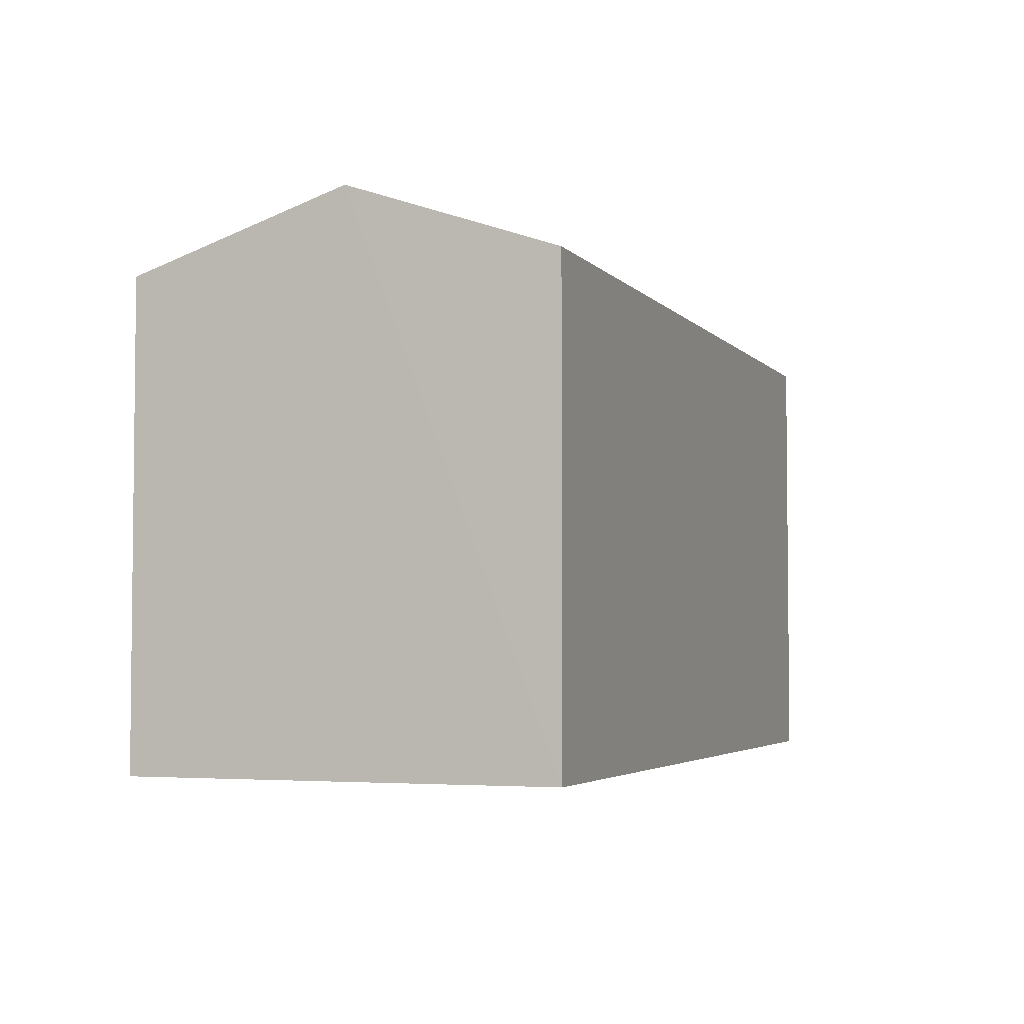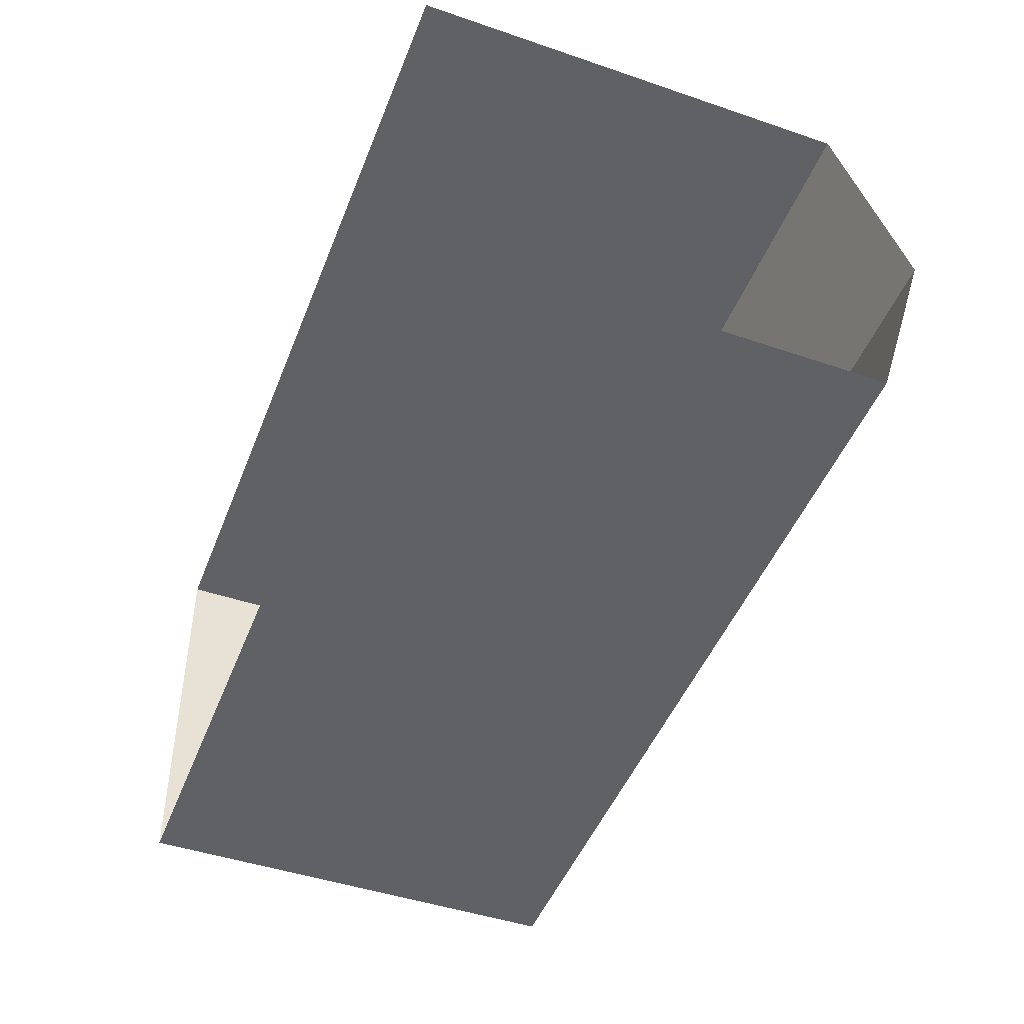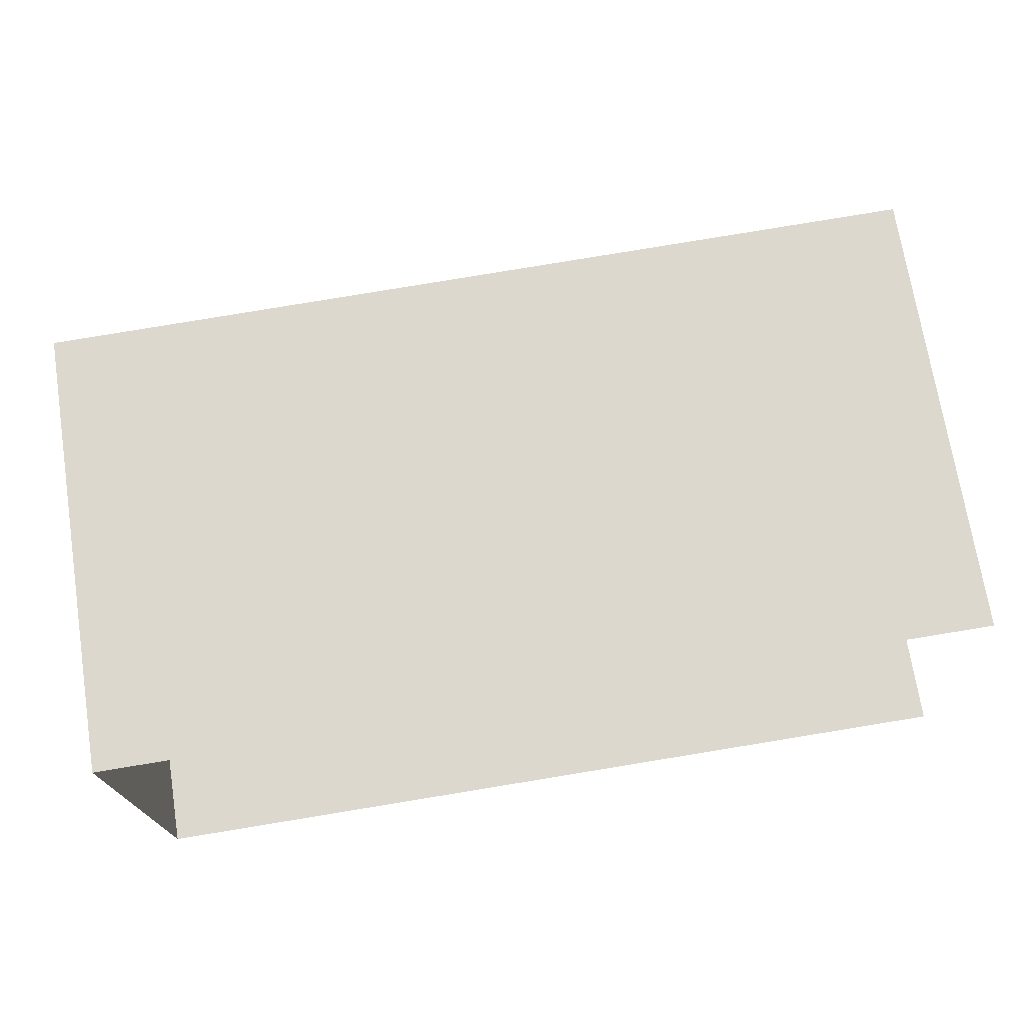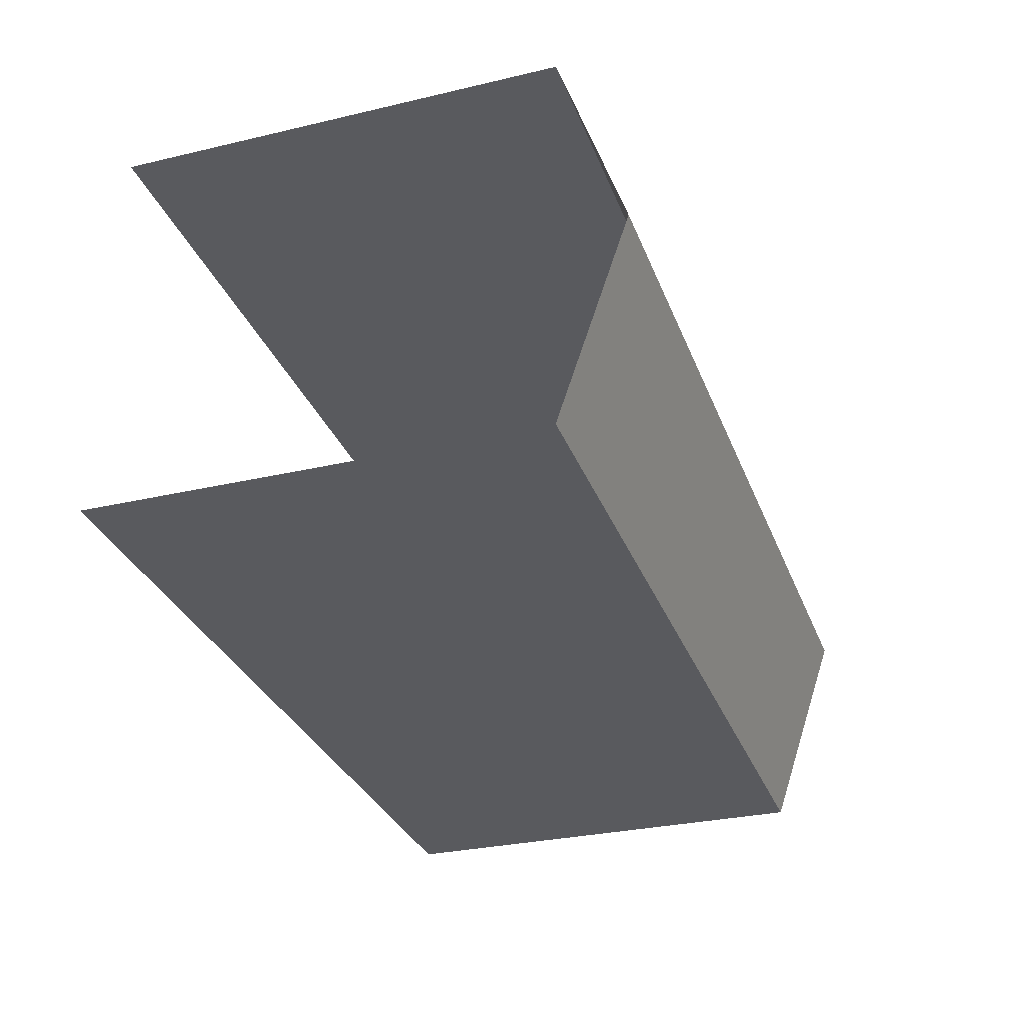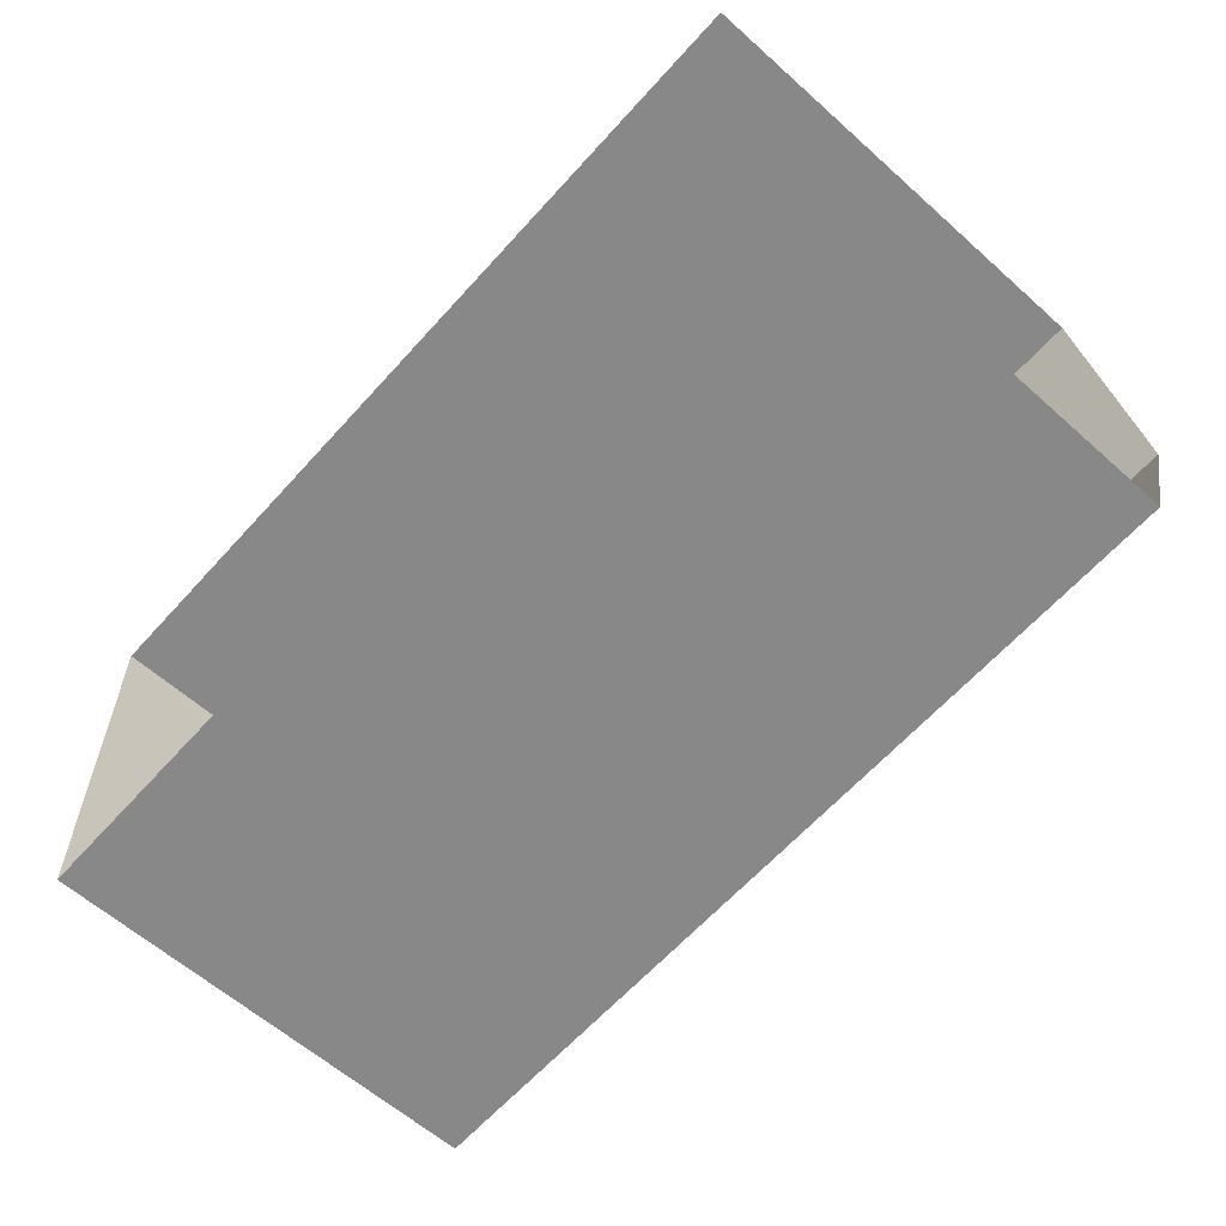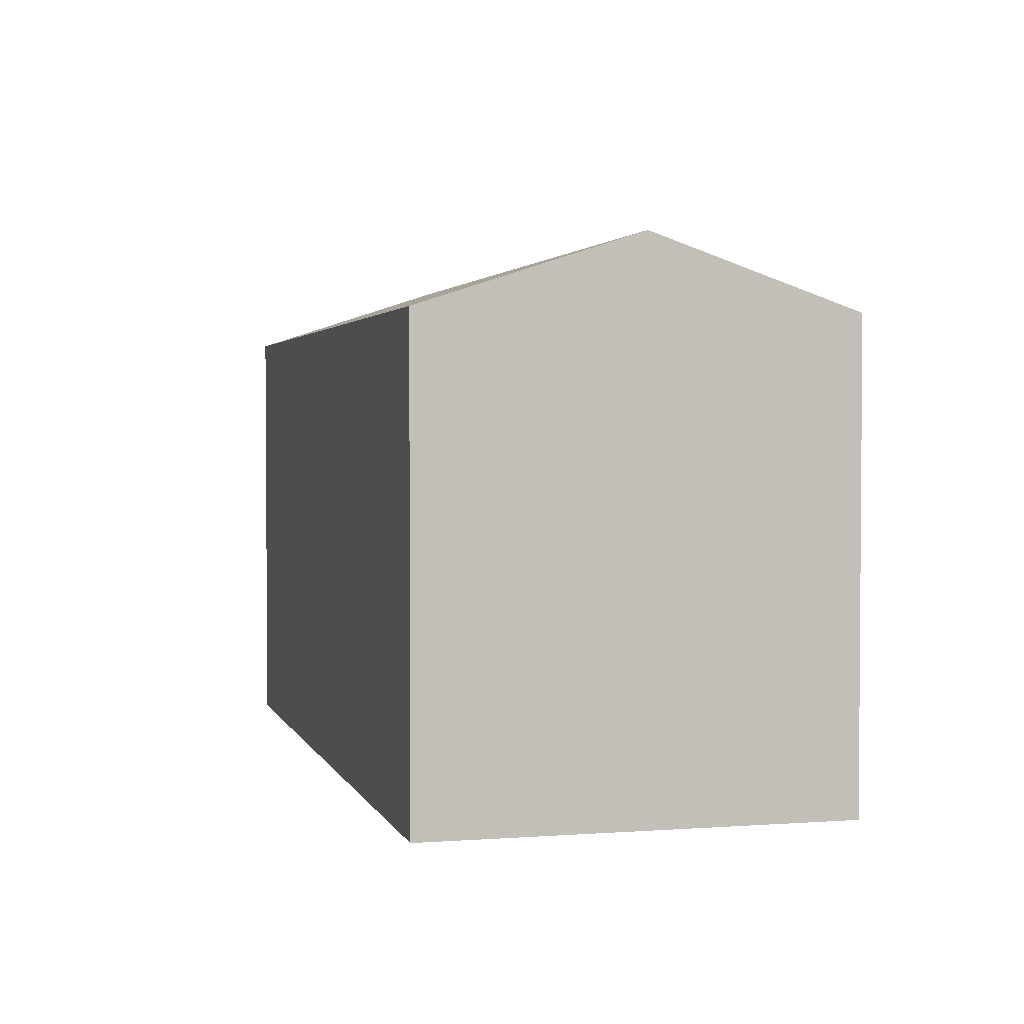
<metadata>
{"format":"obj","ext":"obj","renderer":"f3d","projection":"perspective","resolution":1024,"background":"white","views":[{"elev":-3.8,"azim":108.0,"up":"+Z"},{"elev":-46.0,"azim":-111.2,"up":"+Y"},{"elev":71.4,"azim":171.0,"up":"+Y"},{"elev":-29.4,"azim":-71.0,"up":"+Y"},{"elev":-61.2,"azim":-132.2,"up":"+Y"},{"elev":2.4,"azim":73.2,"up":"+Z"}]}
</metadata>
<code>
v -3.734e+05 -1.051e+05 22.38
v -3.734e+05 -1.051e+05 22.38
v -3.734e+05 -1.051e+05 22.38
v -3.734e+05 -1.051e+05 22.38
v -3.734e+05 -1.051e+05 28.89
v -3.734e+05 -1.051e+05 28.89
v -3.734e+05 -1.051e+05 29.87
v -3.734e+05 -1.051e+05 29.87
v -3.734e+05 -1.051e+05 28.89
v -3.734e+05 -1.051e+05 28.89
f 1 2 3
f 4 1 3
f 10 4 8
f 4 3 8
f 3 5 8
f 5 6 7
f 8 5 7
f 9 10 8
f 7 9 8
f 10 1 4
f 10 9 1
f 5 3 2
f 6 5 2
f 6 2 7
f 2 1 7
f 1 9 7

</code>
